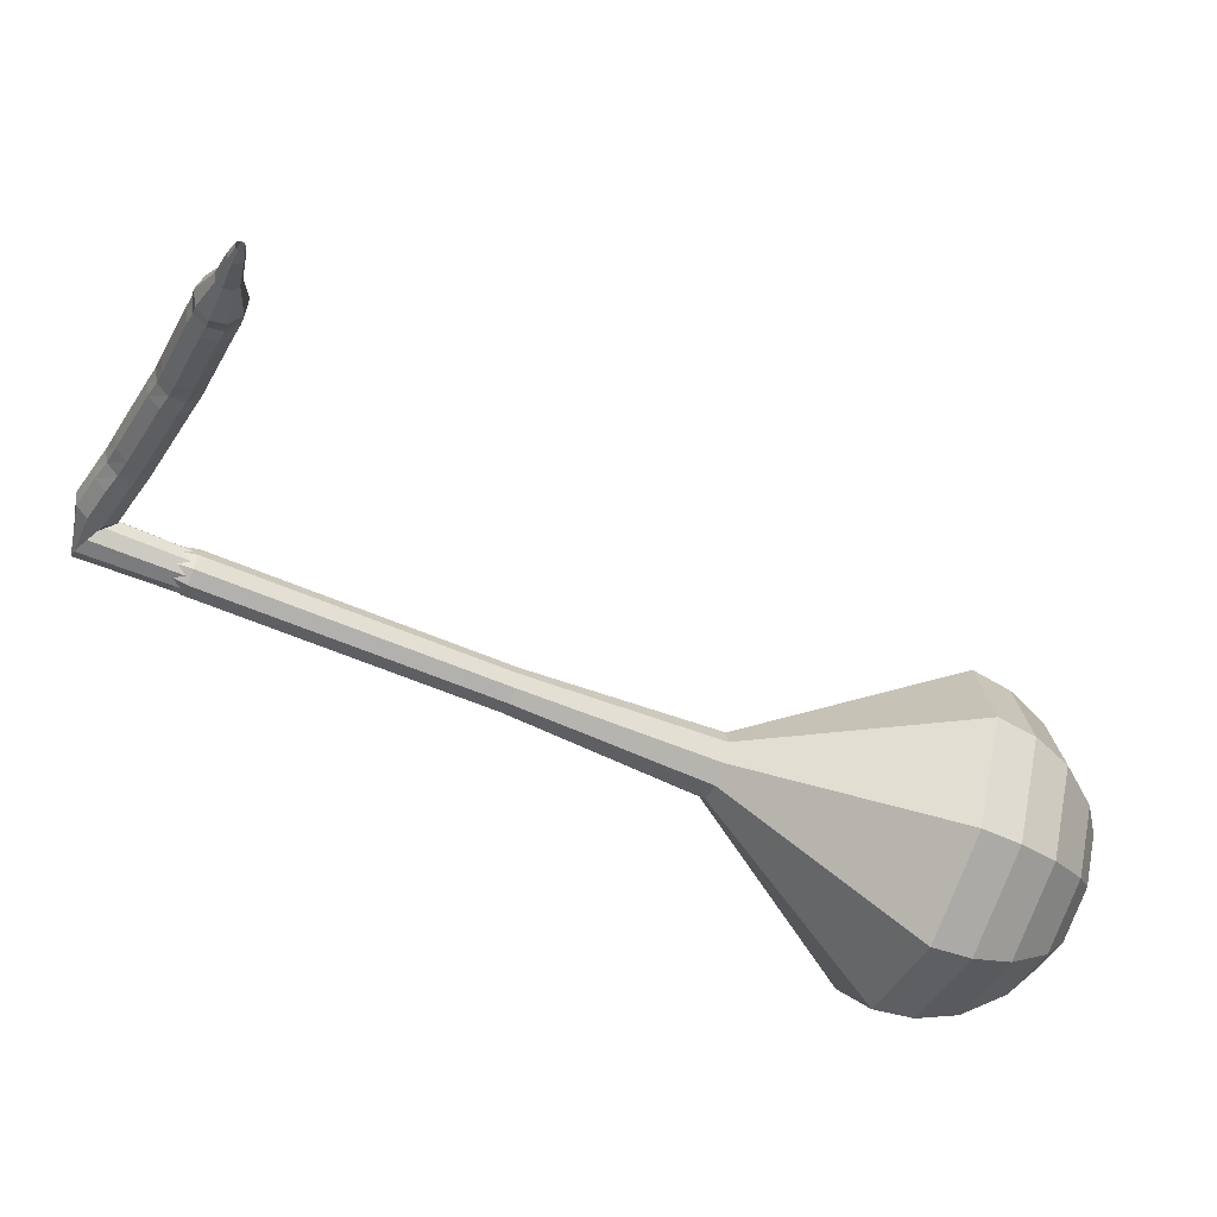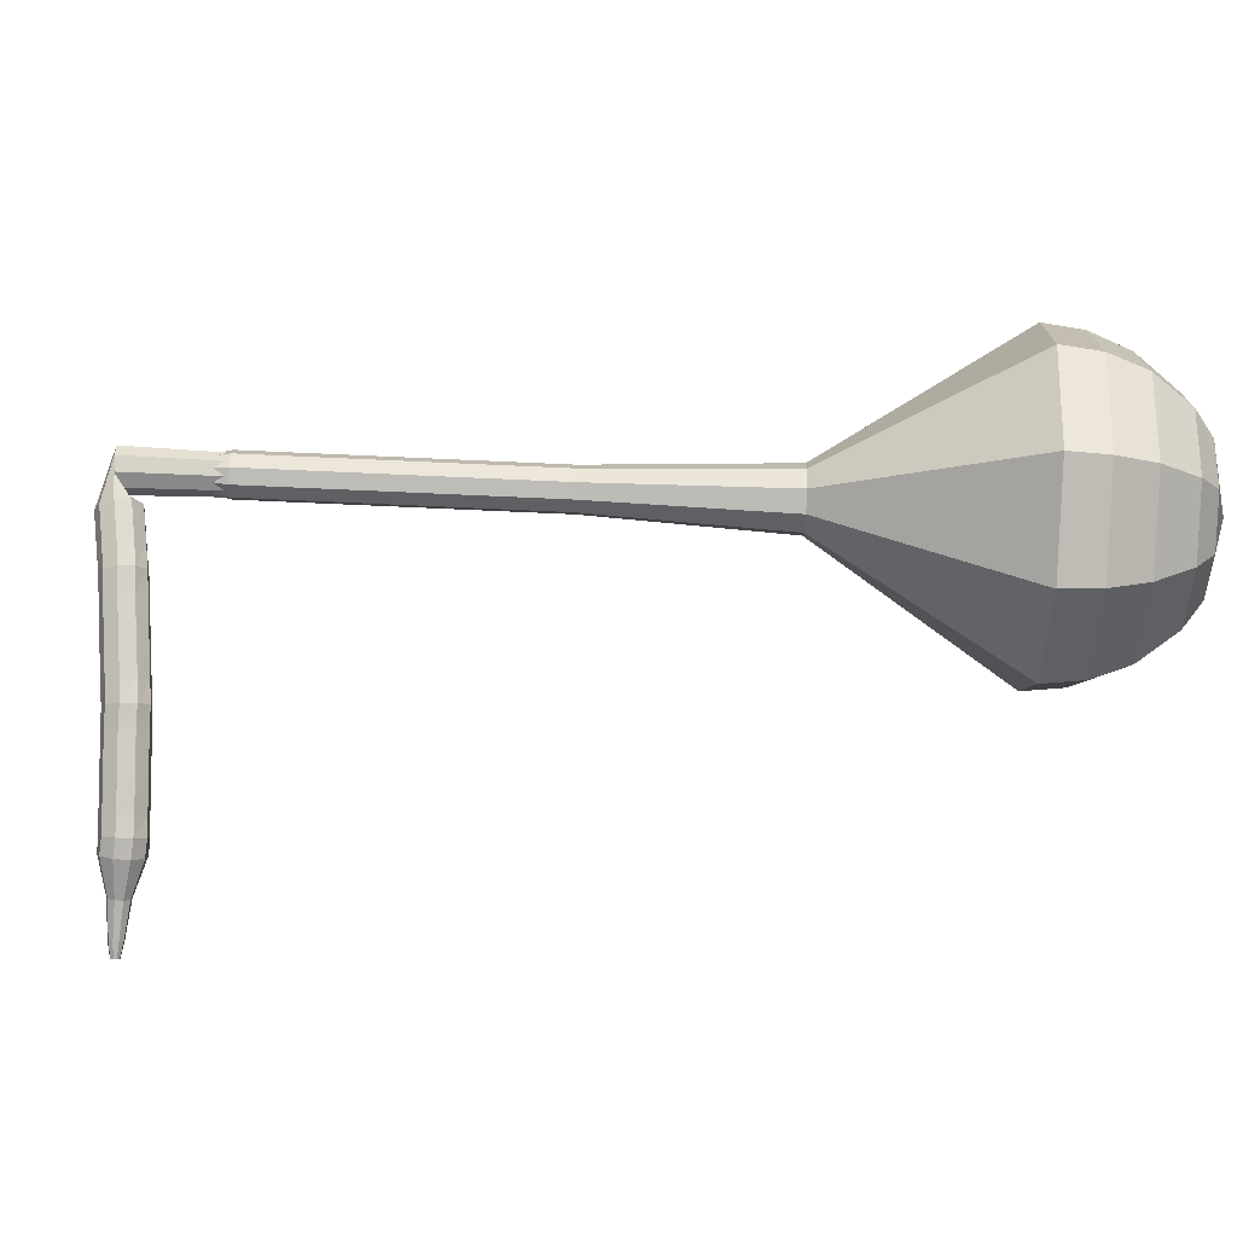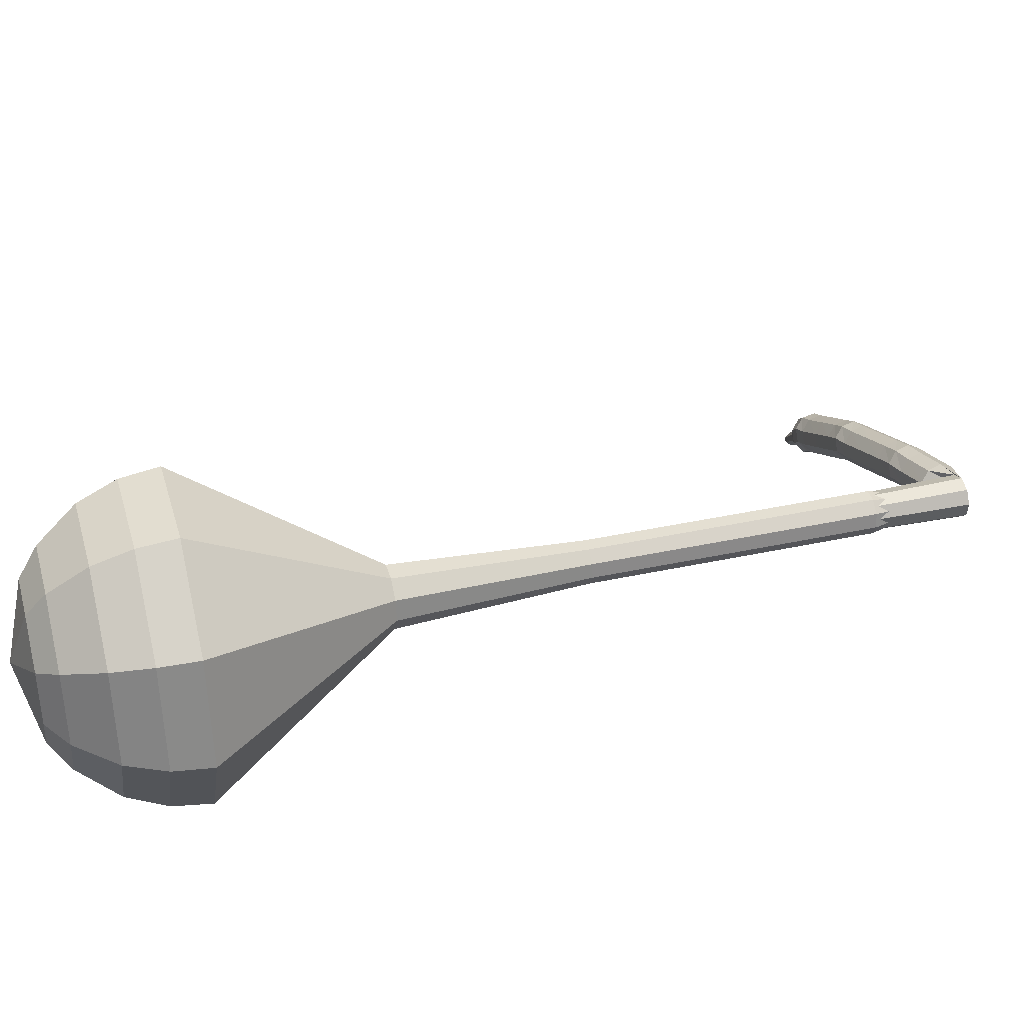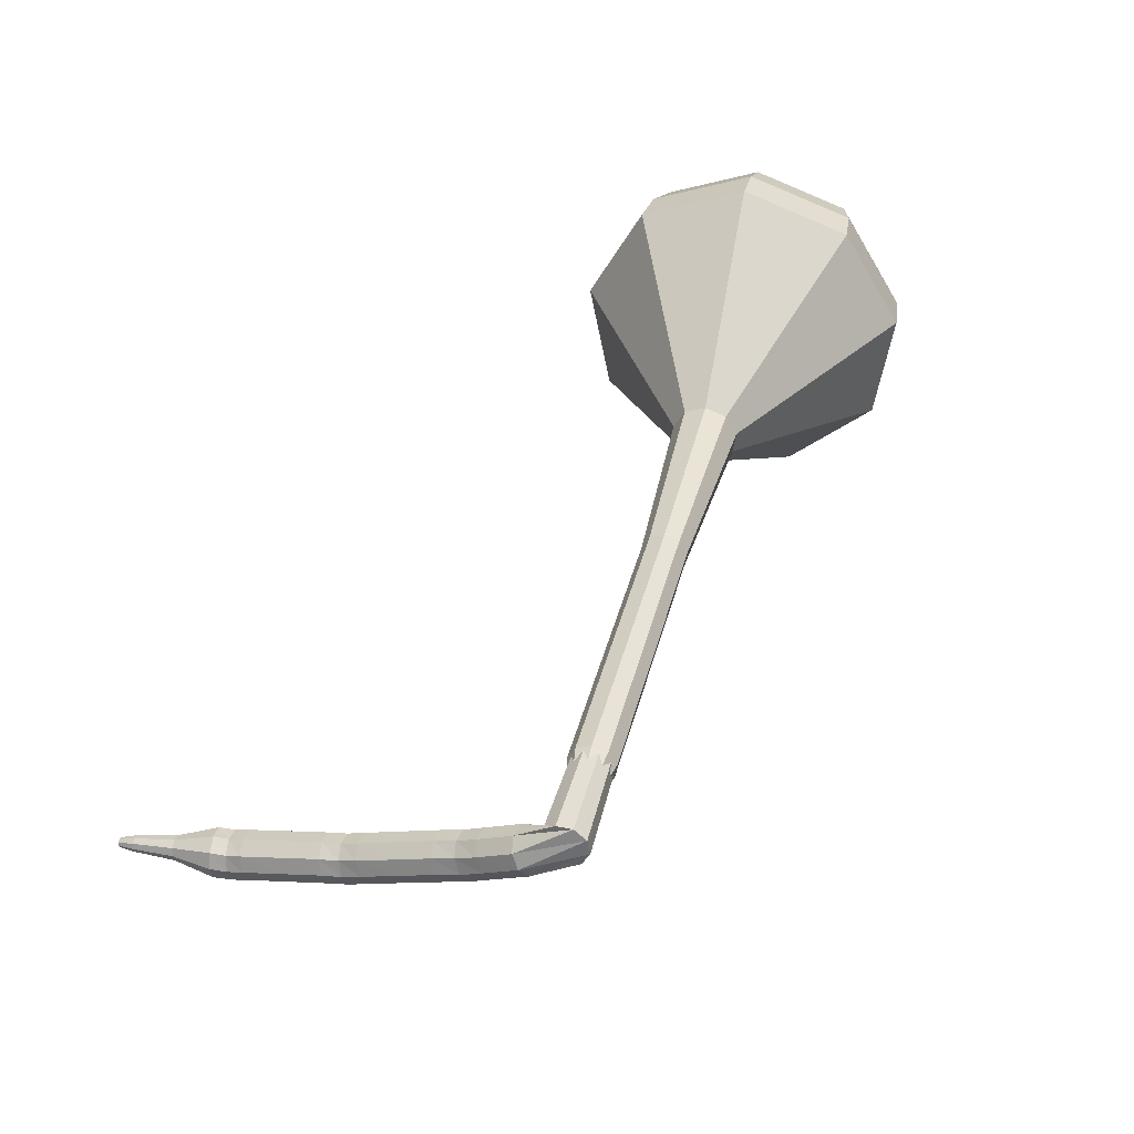
<metadata>
{"format":"obj","ext":"obj","renderer":"f3d","projection":"perspective","resolution":1024,"background":"white","views":[{"elev":-56.5,"azim":-96.1,"up":"+Y"},{"elev":59.0,"azim":-70.2,"up":"+Y"},{"elev":33.2,"azim":92.1,"up":"+Y"},{"elev":-63.7,"azim":36.0,"up":"+Z"}]}
</metadata>
<code>
g tube1
v 165.4 136.9 130.9
v 168.5 137.9 129.9
v 170.3 140.7 129.4
v 170 144.1 129.6
v 167.6 146.4 130.3
v 164.4 146.6 131.4
v 161.8 144.6 132.2
v 161 141.3 132.3
v 162.4 138.3 131.8
v 165.4 136.9 130.9
v 165.7 138.2 131.8
v 168 138.9 131
v 169.3 141 130.7
v 169.1 143.5 130.8
v 167.4 145.2 131.4
v 165 145.3 132.1
v 163.1 143.9 132.7
v 162.5 141.5 132.8
v 163.6 139.2 132.5
v 165.7 138.2 131.8
v 166.3 141.8 132.6
v 166.3 141.8 132.6
v 166.3 141.8 132.6
v 166.3 141.8 132.6
v 166.3 141.8 132.6
v 166.3 141.8 132.6
v 166.3 141.8 132.6
v 166.3 141.8 132.6
v 166.3 141.8 132.6
v 166.3 141.8 132.6
v 153.1 143.8 90.99
v 153.7 143.5 90.77
v 154 142.9 90.66
v 153.8 142.2 90.7
v 153.3 141.8 90.87
v 152.7 141.8 91.1
v 152.2 142.3 91.28
v 152.1 143 91.32
v 152.5 143.5 91.21
v 153.1 143.8 90.99
v 151.4 143.4 91.73
v 151.1 143.1 91.16
v 151.1 142.5 90.85
v 151.3 141.9 90.96
v 151.6 141.5 91.43
v 151.9 141.6 92.04
v 152 142 92.51
v 152 142.7 92.62
v 151.7 143.3 92.31
v 151.4 143.4 91.73
v 149.9 143.1 92.48
v 149.7 142.8 91.9
v 149.6 142.2 91.6
v 149.8 141.6 91.7
v 150.1 141.2 92.17
v 150.4 141.3 92.78
v 150.6 141.7 93.25
v 150.5 142.4 93.36
v 150.2 143 93.05
v 149.9 143.1 92.48
v 148.9 142.9 92.95
v 148.7 142.6 92.36
v 148.7 142 92.05
v 148.9 141.4 92.16
v 149.3 141 92.64
v 149.5 141.1 93.26
v 149.6 141.6 93.74
v 149.5 142.2 93.85
v 149.2 142.8 93.54
v 148.9 142.9 92.95
v 147.9 142.6 93.34
v 147.8 142.3 92.75
v 147.8 141.7 92.43
v 148.1 141.1 92.54
v 148.4 140.7 93.03
v 148.7 140.8 93.66
v 148.7 141.3 94.14
v 148.5 141.9 94.25
v 148.2 142.5 93.94
v 147.9 142.6 93.34
v 146.4 142.1 93.99
v 146.3 141.8 93.39
v 146.4 141.2 93.08
v 146.6 140.6 93.19
v 146.9 140.2 93.67
v 147.2 140.3 94.3
v 147.2 140.8 94.79
v 147.1 141.4 94.9
v 146.8 142 94.58
v 146.4 142.1 93.99
v 145 141.6 94.63
v 144.8 141.3 94.04
v 144.9 140.7 93.72
v 145.1 140.1 93.83
v 145.4 139.7 94.32
v 145.7 139.8 94.95
v 145.8 140.3 95.43
v 145.6 140.9 95.54
v 145.3 141.5 95.22
v 145 141.6 94.63
v 144.1 141.3 94.99
v 144 141 94.38
v 144.1 140.5 94.06
v 144.4 139.9 94.17
v 144.8 139.5 94.67
v 145 139.6 95.31
v 145 140.1 95.8
v 144.7 140.7 95.91
v 144.4 141.2 95.59
v 144.1 141.3 94.99
v 143.3 140.9 95.24
v 143.2 140.6 94.62
v 143.4 140 94.3
v 143.8 139.5 94.41
v 144.1 139.1 94.91
v 144.3 139.2 95.57
v 144.2 139.7 96.07
v 143.9 140.3 96.18
v 143.6 140.8 95.85
v 143.3 140.9 95.24
v 141.9 140.2 95.75
v 141.8 139.9 95.13
v 142 139.3 94.81
v 142.3 138.7 94.92
v 142.6 138.4 95.42
v 142.8 138.5 96.07
v 142.8 139 96.57
v 142.5 139.6 96.68
v 142.1 140.1 96.36
v 141.9 140.2 95.75
v 140.4 139.5 96.25
v 140.4 139.2 95.64
v 140.5 138.6 95.32
v 140.9 138 95.43
v 141.2 137.7 95.93
v 141.4 137.8 96.58
v 141.3 138.2 97.08
v 141.1 138.9 97.19
v 140.7 139.4 96.86
v 140.4 139.5 96.25
v 139.7 139.2 96.5
v 139.7 138.9 95.88
v 139.9 138.3 95.54
v 140.3 137.8 95.66
v 140.7 137.5 96.17
v 140.8 137.5 96.83
v 140.7 138 97.34
v 140.4 138.6 97.45
v 140 139 97.12
v 139.7 139.2 96.5
v 139.1 138.6 96.62
v 139.1 138.4 95.98
v 139.4 137.9 95.65
v 139.8 137.4 95.76
v 140.2 137.1 96.28
v 140.3 137.1 96.95
v 140.1 137.5 97.47
v 139.7 138.1 97.58
v 139.3 138.5 97.25
v 139.1 138.6 96.62
v 138 137.3 96.94
v 138.1 137.2 96.63
v 138.2 136.9 96.46
v 138.4 136.6 96.52
v 138.6 136.5 96.77
v 138.6 136.5 97.11
v 138.5 136.7 97.37
v 138.4 137 97.42
v 138.2 137.2 97.26
v 138 137.3 96.94
v 136.8 136.2 97.27
v 136.8 136.1 97.06
v 136.9 135.9 96.95
v 137 135.7 96.98
v 137.1 135.6 97.16
v 137.2 135.7 97.38
v 137.1 135.8 97.55
v 137 136 97.59
v 136.9 136.2 97.48
v 136.8 136.2 97.27
v 136.3 135.7 97.43
v 136.3 135.7 97.3
v 136.4 135.6 97.23
v 136.5 135.5 97.26
v 136.5 135.4 97.36
v 136.6 135.4 97.49
v 136.5 135.5 97.59
v 136.5 135.6 97.62
v 136.4 135.7 97.55
v 136.3 135.7 97.43
f 1 2 12
f 12 11 1
f 2 3 13
f 13 12 2
f 3 4 14
f 14 13 3
f 4 5 15
f 15 14 4
f 5 6 16
f 16 15 5
f 6 7 17
f 17 16 6
f 7 8 18
f 18 17 7
f 8 9 19
f 19 18 8
f 9 10 20
f 20 19 9
f 11 12 22
f 22 21 11
f 12 13 23
f 23 22 12
f 13 14 24
f 24 23 13
f 14 15 25
f 25 24 14
f 15 16 26
f 26 25 15
f 16 17 27
f 27 26 16
f 17 18 28
f 28 27 17
f 18 19 29
f 29 28 18
f 19 20 30
f 30 29 19
f 21 22 32
f 32 31 21
f 22 23 33
f 33 32 22
f 23 24 34
f 34 33 23
f 24 25 35
f 35 34 24
f 25 26 36
f 36 35 25
f 26 27 37
f 37 36 26
f 27 28 38
f 38 37 27
f 28 29 39
f 39 38 28
f 29 30 40
f 40 39 29
f 31 32 42
f 42 41 31
f 32 33 43
f 43 42 32
f 33 34 44
f 44 43 33
f 34 35 45
f 45 44 34
f 35 36 46
f 46 45 35
f 36 37 47
f 47 46 36
f 37 38 48
f 48 47 37
f 38 39 49
f 49 48 38
f 39 40 50
f 50 49 39
f 41 42 52
f 52 51 41
f 42 43 53
f 53 52 42
f 43 44 54
f 54 53 43
f 44 45 55
f 55 54 44
f 45 46 56
f 56 55 45
f 46 47 57
f 57 56 46
f 47 48 58
f 58 57 47
f 48 49 59
f 59 58 48
f 49 50 60
f 60 59 49
f 51 52 62
f 62 61 51
f 52 53 63
f 63 62 52
f 53 54 64
f 64 63 53
f 54 55 65
f 65 64 54
f 55 56 66
f 66 65 55
f 56 57 67
f 67 66 56
f 57 58 68
f 68 67 57
f 58 59 69
f 69 68 58
f 59 60 70
f 70 69 59
f 61 62 72
f 72 71 61
f 62 63 73
f 73 72 62
f 63 64 74
f 74 73 63
f 64 65 75
f 75 74 64
f 65 66 76
f 76 75 65
f 66 67 77
f 77 76 66
f 67 68 78
f 78 77 67
f 68 69 79
f 79 78 68
f 69 70 80
f 80 79 69
f 71 72 82
f 82 81 71
f 72 73 83
f 83 82 72
f 73 74 84
f 84 83 73
f 74 75 85
f 85 84 74
f 75 76 86
f 86 85 75
f 76 77 87
f 87 86 76
f 77 78 88
f 88 87 77
f 78 79 89
f 89 88 78
f 79 80 90
f 90 89 79
f 81 82 92
f 92 91 81
f 82 83 93
f 93 92 82
f 83 84 94
f 94 93 83
f 84 85 95
f 95 94 84
f 85 86 96
f 96 95 85
f 86 87 97
f 97 96 86
f 87 88 98
f 98 97 87
f 88 89 99
f 99 98 88
f 89 90 100
f 100 99 89
f 91 92 102
f 102 101 91
f 92 93 103
f 103 102 92
f 93 94 104
f 104 103 93
f 94 95 105
f 105 104 94
f 95 96 106
f 106 105 95
f 96 97 107
f 107 106 96
f 97 98 108
f 108 107 97
f 98 99 109
f 109 108 98
f 99 100 110
f 110 109 99
f 101 102 112
f 112 111 101
f 102 103 113
f 113 112 102
f 103 104 114
f 114 113 103
f 104 105 115
f 115 114 104
f 105 106 116
f 116 115 105
f 106 107 117
f 117 116 106
f 107 108 118
f 118 117 107
f 108 109 119
f 119 118 108
f 109 110 120
f 120 119 109
f 111 112 122
f 122 121 111
f 112 113 123
f 123 122 112
f 113 114 124
f 124 123 113
f 114 115 125
f 125 124 114
f 115 116 126
f 126 125 115
f 116 117 127
f 127 126 116
f 117 118 128
f 128 127 117
f 118 119 129
f 129 128 118
f 119 120 130
f 130 129 119
f 121 122 132
f 132 131 121
f 122 123 133
f 133 132 122
f 123 124 134
f 134 133 123
f 124 125 135
f 135 134 124
f 125 126 136
f 136 135 125
f 126 127 137
f 137 136 126
f 127 128 138
f 138 137 127
f 128 129 139
f 139 138 128
f 129 130 140
f 140 139 129
f 131 132 142
f 142 141 131
f 132 133 143
f 143 142 132
f 133 134 144
f 144 143 133
f 134 135 145
f 145 144 134
f 135 136 146
f 146 145 135
f 136 137 147
f 147 146 136
f 137 138 148
f 148 147 137
f 138 139 149
f 149 148 138
f 139 140 150
f 150 149 139
f 141 142 152
f 152 151 141
f 142 143 153
f 153 152 142
f 143 144 154
f 154 153 143
f 144 145 155
f 155 154 144
f 145 146 156
f 156 155 145
f 146 147 157
f 157 156 146
f 147 148 158
f 158 157 147
f 148 149 159
f 159 158 148
f 149 150 160
f 160 159 149
f 151 152 162
f 162 161 151
f 152 153 163
f 163 162 152
f 153 154 164
f 164 163 153
f 154 155 165
f 165 164 154
f 155 156 166
f 166 165 155
f 156 157 167
f 167 166 156
f 157 158 168
f 168 167 157
f 158 159 169
f 169 168 158
f 159 160 170
f 170 169 159
f 161 162 172
f 172 171 161
f 162 163 173
f 173 172 162
f 163 164 174
f 174 173 163
f 164 165 175
f 175 174 164
f 165 166 176
f 176 175 165
f 166 167 177
f 177 176 166
f 167 168 178
f 178 177 167
f 168 169 179
f 179 178 168
f 169 170 180
f 180 179 169
f 171 172 182
f 182 181 171
f 172 173 183
f 183 182 172
f 173 174 184
f 184 183 173
f 174 175 185
f 185 184 174
f 175 176 186
f 186 185 175
f 176 177 187
f 187 186 176
f 177 178 188
f 188 187 177
f 178 179 189
f 189 188 178
f 179 180 190
f 190 189 179
v 153 142.8 90.99
v 153 142.8 90.99
v 153 142.8 90.99
v 153 142.8 90.99
v 153 142.8 90.99
v 153 142.8 90.99
v 153 142.8 90.99
v 153 142.8 90.99
v 153 142.8 90.99
v 153 142.8 90.99
v 154.3 141.7 95.3
v 155 141.9 95.11
v 155.3 142.4 95
v 155.3 143.1 95.04
v 154.8 143.6 95.2
v 154.2 143.6 95.41
v 153.6 143.2 95.57
v 153.5 142.5 95.6
v 153.8 141.9 95.5
v 154.3 141.7 95.3
v 155.7 141.6 99.62
v 156.3 141.8 99.42
v 156.7 142.3 99.32
v 156.6 143 99.35
v 156.2 143.5 99.51
v 155.5 143.5 99.72
v 155 143.1 99.88
v 154.8 142.5 99.92
v 155.1 141.8 99.81
v 155.7 141.6 99.62
v 157.1 141.5 103.9
v 157.7 141.7 103.7
v 158.1 142.2 103.6
v 158 142.9 103.7
v 157.5 143.4 103.8
v 156.9 143.4 104
v 156.4 143 104.2
v 156.2 142.4 104.2
v 156.5 141.7 104.1
v 157.1 141.5 103.9
v 158.5 141.4 108.2
v 159.1 141.6 108
v 159.4 142.1 107.9
v 159.4 142.8 108
v 158.9 143.3 108.1
v 158.3 143.3 108.3
v 157.7 142.9 108.5
v 157.6 142.3 108.5
v 157.9 141.7 108.4
v 158.5 141.4 108.2
v 161.2 140.7 116.9
v 162.1 141 116.6
v 162.6 141.8 116.4
v 162.5 142.8 116.5
v 161.8 143.5 116.7
v 160.9 143.6 117
v 160.1 143 117.3
v 159.9 142 117.3
v 160.3 141.1 117.2
v 161.2 140.7 116.9
v 163.5 134.5 125.5
v 168.2 136 124
v 170.9 140.2 123.3
v 170.4 145.3 123.5
v 166.9 148.9 124.7
v 162 149.2 126.3
v 158.1 146.2 127.5
v 156.9 141.2 127.7
v 159 136.6 127
v 163.5 134.5 125.5
v 164.1 134.7 127.3
v 168.6 136.1 125.9
v 171.3 140.2 125.1
v 170.8 145.2 125.4
v 167.4 148.6 126.5
v 162.7 148.9 128
v 158.8 146 129.2
v 157.7 141.2 129.5
v 159.7 136.7 128.7
v 164.1 134.7 127.3
v 164.7 135.4 129.1
v 168.8 136.7 127.8
v 171.1 140.4 127.1
v 170.7 144.8 127.4
v 167.7 147.9 128.4
v 163.4 148.2 129.7
v 160 145.5 130.8
v 159 141.2 131
v 160.8 137.2 130.3
v 164.7 135.4 129.1
v 165.4 136.9 130.9
v 168.5 137.9 129.9
v 170.3 140.7 129.4
v 170 144.1 129.6
v 167.6 146.4 130.3
v 164.4 146.6 131.4
v 161.8 144.6 132.2
v 161 141.3 132.3
v 162.4 138.3 131.8
v 165.4 136.9 130.9
v 165.7 138.2 131.8
v 168 138.9 131
v 169.3 141 130.7
v 169.1 143.5 130.8
v 167.4 145.2 131.4
v 165 145.3 132.1
v 163.1 143.9 132.7
v 162.5 141.5 132.8
v 163.6 139.2 132.5
v 165.7 138.2 131.8
v 166.3 141.8 132.6
v 166.3 141.8 132.6
v 166.3 141.8 132.6
v 166.3 141.8 132.6
v 166.3 141.8 132.6
v 166.3 141.8 132.6
v 166.3 141.8 132.6
v 166.3 141.8 132.6
v 166.3 141.8 132.6
v 166.3 141.8 132.6
f 191 192 202
f 202 201 191
f 192 193 203
f 203 202 192
f 193 194 204
f 204 203 193
f 194 195 205
f 205 204 194
f 195 196 206
f 206 205 195
f 196 197 207
f 207 206 196
f 197 198 208
f 208 207 197
f 198 199 209
f 209 208 198
f 199 200 210
f 210 209 199
f 201 202 212
f 212 211 201
f 202 203 213
f 213 212 202
f 203 204 214
f 214 213 203
f 204 205 215
f 215 214 204
f 205 206 216
f 216 215 205
f 206 207 217
f 217 216 206
f 207 208 218
f 218 217 207
f 208 209 219
f 219 218 208
f 209 210 220
f 220 219 209
f 211 212 222
f 222 221 211
f 212 213 223
f 223 222 212
f 213 214 224
f 224 223 213
f 214 215 225
f 225 224 214
f 215 216 226
f 226 225 215
f 216 217 227
f 227 226 216
f 217 218 228
f 228 227 217
f 218 219 229
f 229 228 218
f 219 220 230
f 230 229 219
f 221 222 232
f 232 231 221
f 222 223 233
f 233 232 222
f 223 224 234
f 234 233 223
f 224 225 235
f 235 234 224
f 225 226 236
f 236 235 225
f 226 227 237
f 237 236 226
f 227 228 238
f 238 237 227
f 228 229 239
f 239 238 228
f 229 230 240
f 240 239 229
f 231 232 242
f 242 241 231
f 232 233 243
f 243 242 232
f 233 234 244
f 244 243 233
f 234 235 245
f 245 244 234
f 235 236 246
f 246 245 235
f 236 237 247
f 247 246 236
f 237 238 248
f 248 247 237
f 238 239 249
f 249 248 238
f 239 240 250
f 250 249 239
f 241 242 252
f 252 251 241
f 242 243 253
f 253 252 242
f 243 244 254
f 254 253 243
f 244 245 255
f 255 254 244
f 245 246 256
f 256 255 245
f 246 247 257
f 257 256 246
f 247 248 258
f 258 257 247
f 248 249 259
f 259 258 248
f 249 250 260
f 260 259 249
f 251 252 262
f 262 261 251
f 252 253 263
f 263 262 252
f 253 254 264
f 264 263 253
f 254 255 265
f 265 264 254
f 255 256 266
f 266 265 255
f 256 257 267
f 267 266 256
f 257 258 268
f 268 267 257
f 258 259 269
f 269 268 258
f 259 260 270
f 270 269 259
f 261 262 272
f 272 271 261
f 262 263 273
f 273 272 262
f 263 264 274
f 274 273 263
f 264 265 275
f 275 274 264
f 265 266 276
f 276 275 265
f 266 267 277
f 277 276 266
f 267 268 278
f 278 277 267
f 268 269 279
f 279 278 268
f 269 270 280
f 280 279 269
f 271 272 282
f 282 281 271
f 272 273 283
f 283 282 272
f 273 274 284
f 284 283 273
f 274 275 285
f 285 284 274
f 275 276 286
f 286 285 275
f 276 277 287
f 287 286 276
f 277 278 288
f 288 287 277
f 278 279 289
f 289 288 278
f 279 280 290
f 290 289 279
f 281 282 292
f 292 291 281
f 282 283 293
f 293 292 282
f 283 284 294
f 294 293 283
f 284 285 295
f 295 294 284
f 285 286 296
f 296 295 285
f 286 287 297
f 297 296 286
f 287 288 298
f 298 297 287
f 288 289 299
f 299 298 288
f 289 290 300
f 300 299 289
f 291 292 302
f 302 301 291
f 292 293 303
f 303 302 292
f 293 294 304
f 304 303 293
f 294 295 305
f 305 304 294
f 295 296 306
f 306 305 295
f 296 297 307
f 307 306 296
f 297 298 308
f 308 307 297
f 298 299 309
f 309 308 298
f 299 300 310
f 310 309 299
g

</code>
